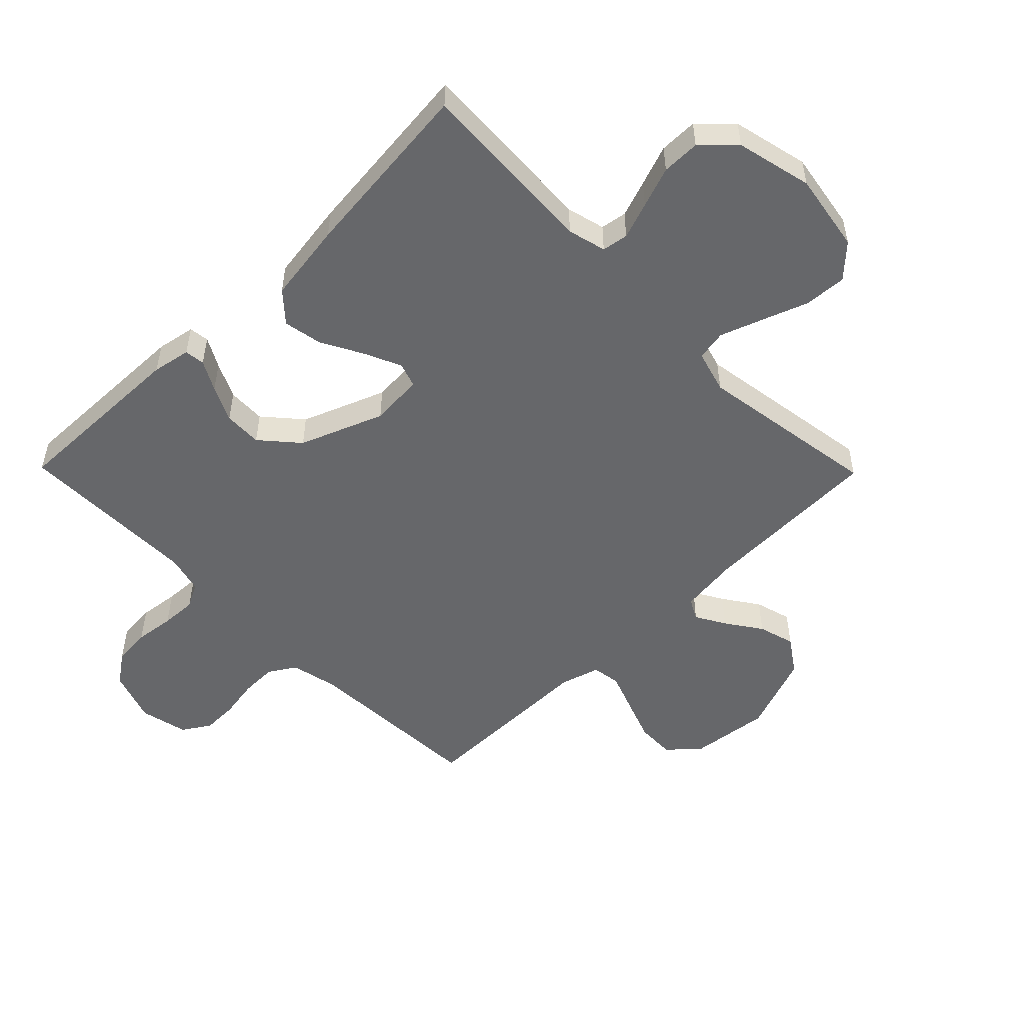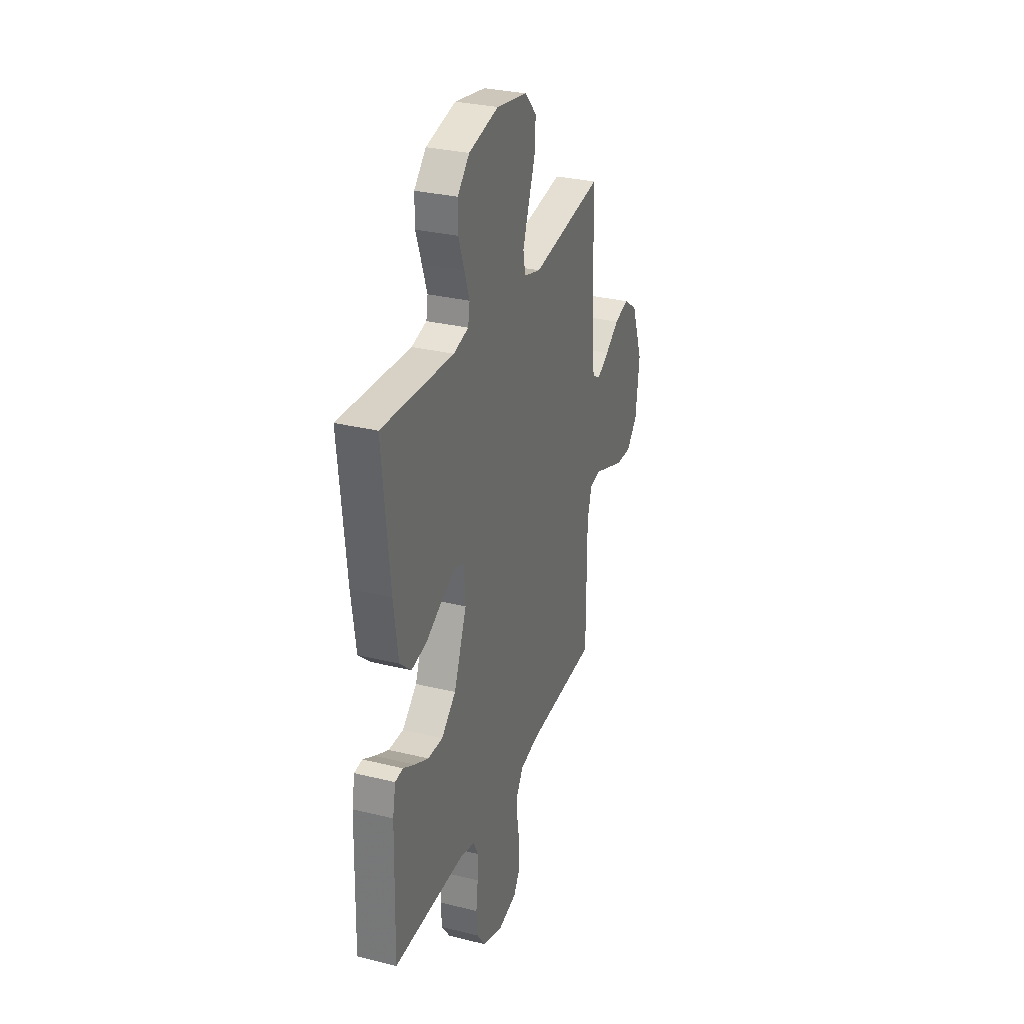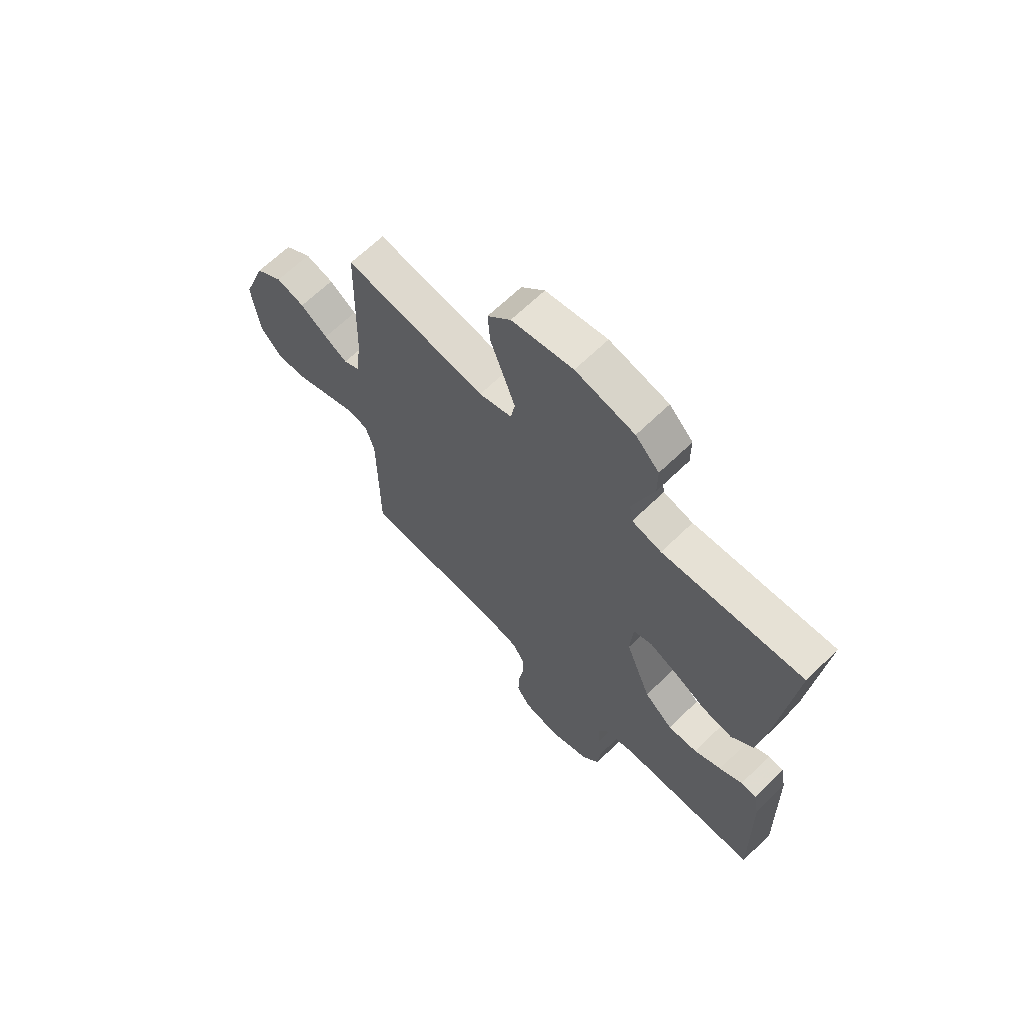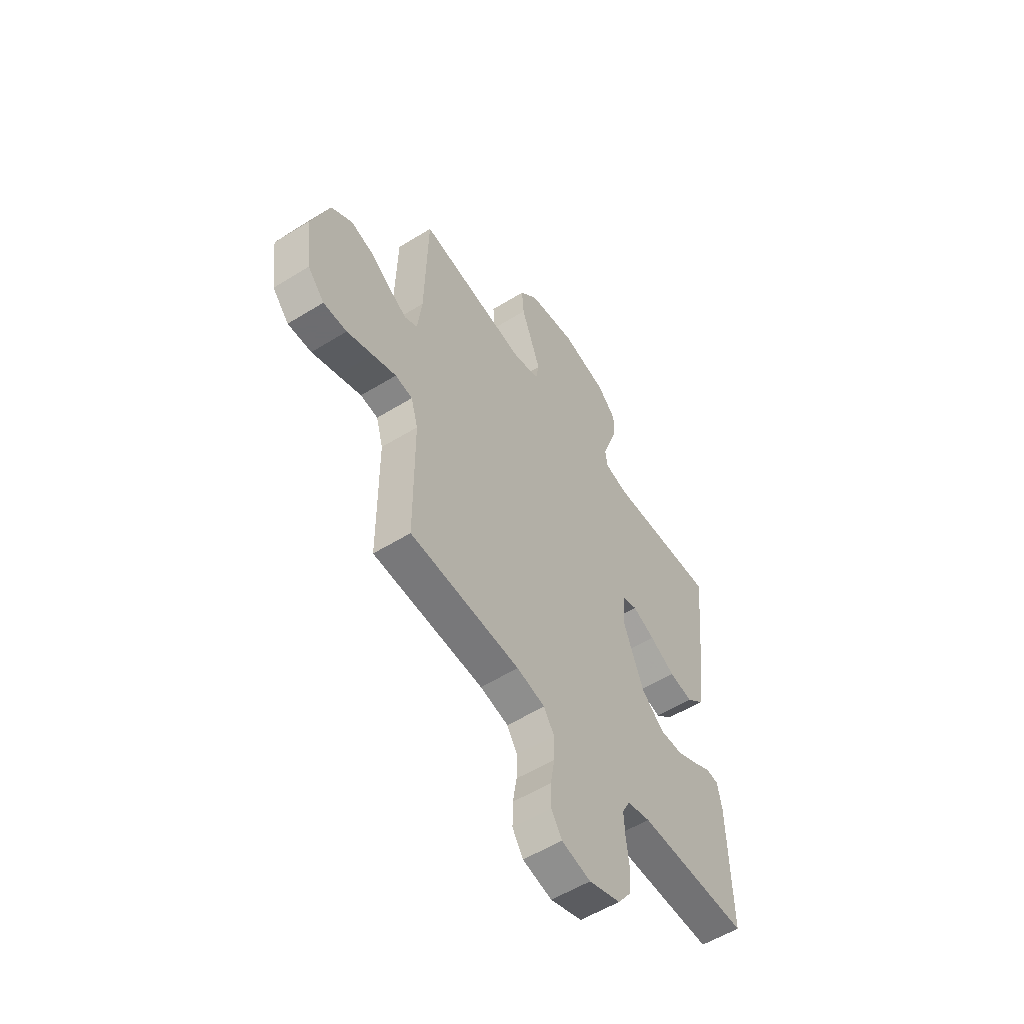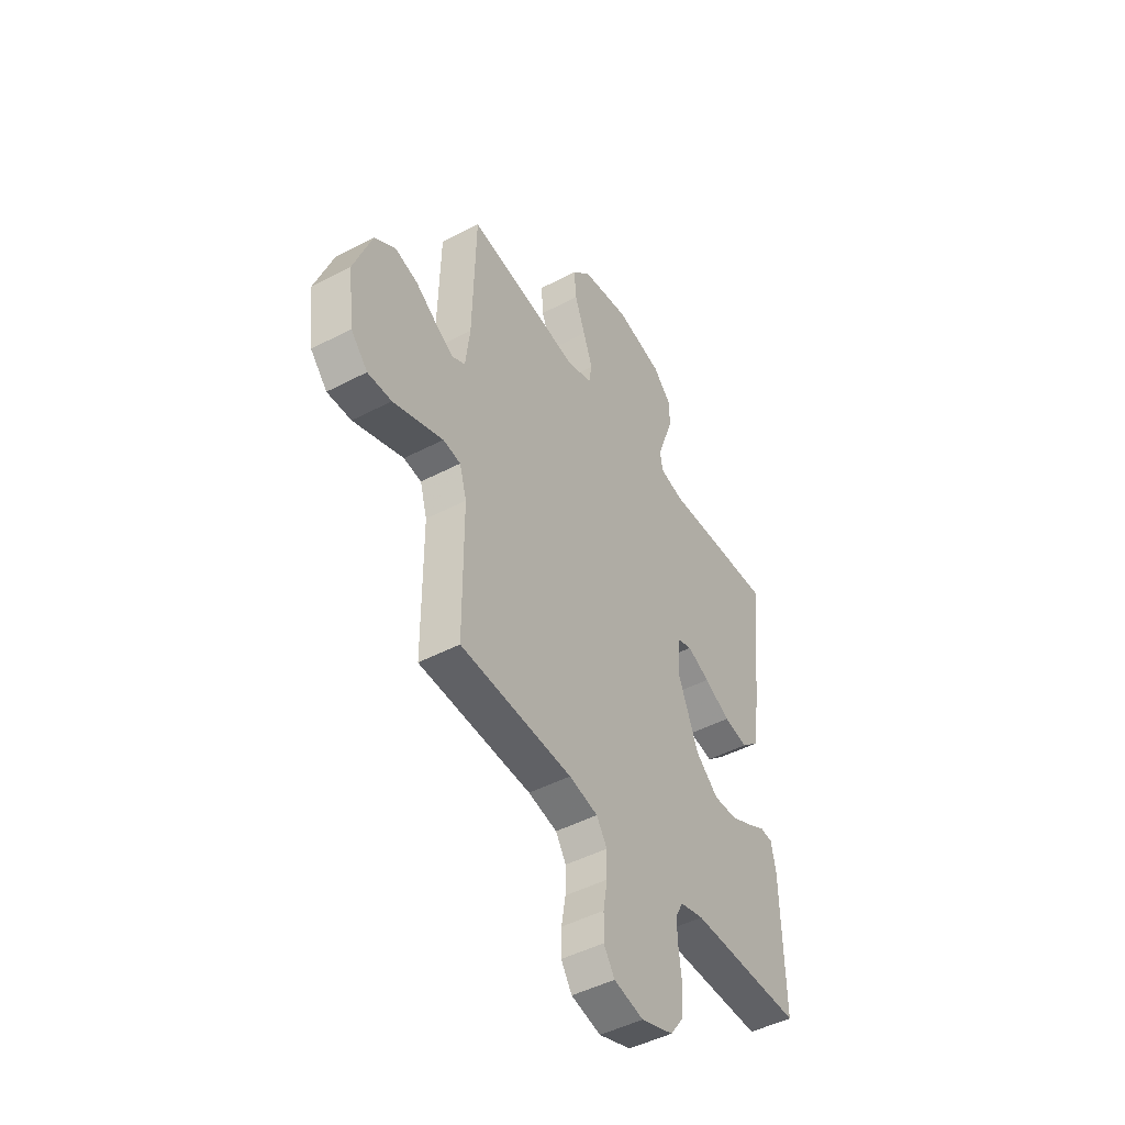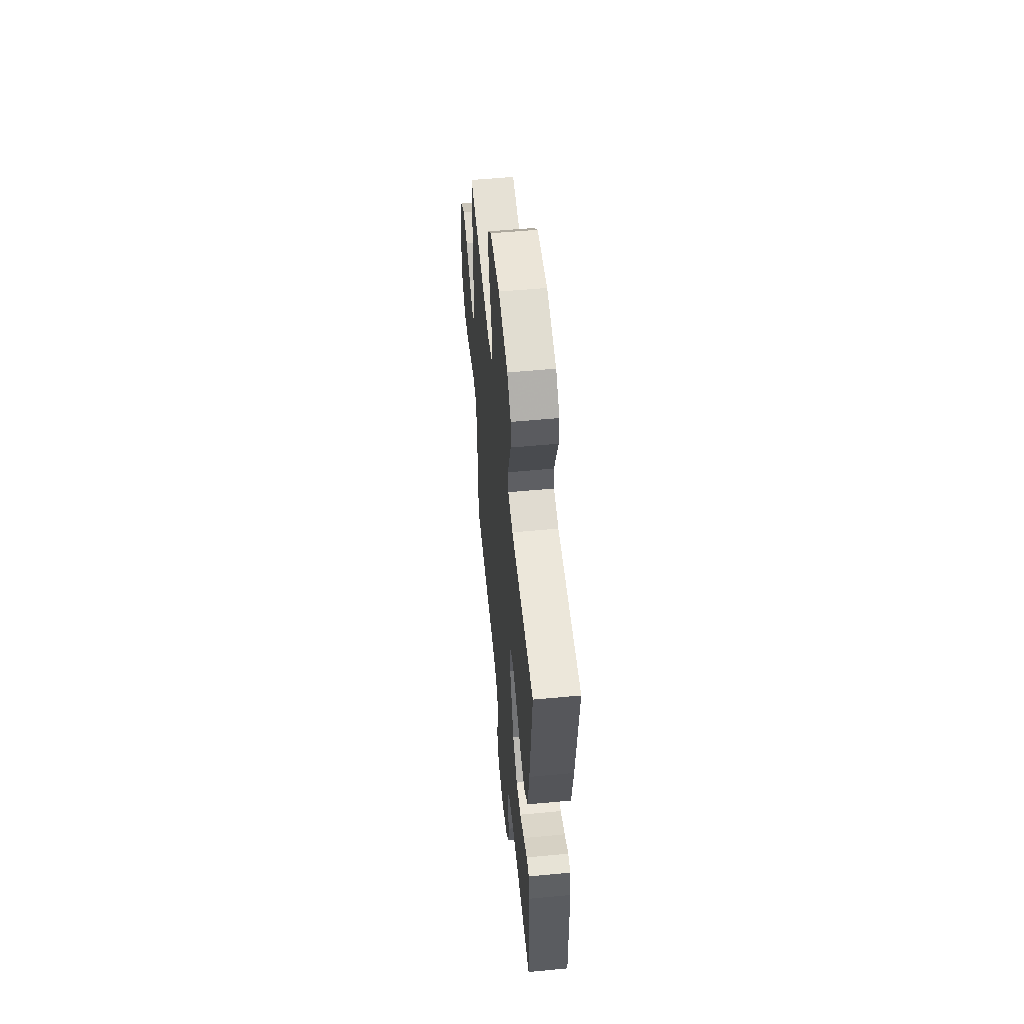
<metadata>
{"format":"obj","ext":"obj","renderer":"f3d","projection":"perspective","resolution":1024,"background":"white","views":[{"elev":-52.1,"azim":-45.5,"up":"+Y"},{"elev":30.2,"azim":-70.3,"up":"+Z"},{"elev":66.0,"azim":-134.3,"up":"+Z"},{"elev":-55.5,"azim":123.1,"up":"+Z"},{"elev":-46.9,"azim":120.8,"up":"+Z"},{"elev":56.1,"azim":-95.6,"up":"+Z"}]}
</metadata>
<code>
v 0.5 0.07 -0.5
v 0.2 0.07 -0.514
v 0.123 0.07 -0.531
v 0.095 0.07 -0.575
v 0.096 0.07 -0.634
v 0.107 0.07 -0.699
v 0.108 0.07 -0.758
v 0.079 0.07 -0.803
v 0 0.07 -0.821
v -0.086 0.07 -0.791
v -0.122 0.07 -0.741
v -0.127 0.07 -0.679
v -0.119 0.07 -0.614
v -0.116 0.07 -0.556
v -0.137 0.07 -0.515
v -0.2 0.07 -0.499
v -0.5 0.07 -0.5
v -0.493 0.07 -0.2
v -0.481 0.07 -0.137
v -0.448 0.07 -0.133
v -0.399 0.07 -0.16
v -0.341 0.07 -0.188
v -0.278 0.07 -0.19
v -0.217 0.07 -0.137
v -0.163 0.07 0
v -0.169 0.07 0.087
v -0.209 0.07 0.101
v -0.269 0.07 0.074
v -0.338 0.07 0.037
v -0.402 0.07 0.025
v -0.45 0.07 0.068
v -0.469 0.07 0.2
v -0.5 0.07 0.5
v -0.2 0.07 0.483
v -0.137 0.07 0.499
v -0.13 0.07 0.542
v -0.151 0.07 0.602
v -0.175 0.07 0.669
v -0.175 0.07 0.732
v -0.125 0.07 0.783
v 0 0.07 0.812
v 0.13 0.07 0.79
v 0.179 0.07 0.738
v 0.174 0.07 0.668
v 0.146 0.07 0.593
v 0.121 0.07 0.524
v 0.13 0.07 0.474
v 0.2 0.07 0.454
v 0.5 0.07 0.5
v 0.508 0.07 0.2
v 0.52 0.07 0.102
v 0.554 0.07 0.084
v 0.603 0.07 0.112
v 0.661 0.07 0.152
v 0.721 0.07 0.169
v 0.778 0.07 0.13
v 0.826 0.07 0
v 0.81 0.07 -0.13
v 0.765 0.07 -0.18
v 0.701 0.07 -0.178
v 0.631 0.07 -0.152
v 0.567 0.07 -0.128
v 0.52 0.07 -0.135
v 0.501 0.07 -0.2
v 0.5 0 -0.5
v 0.2 0 -0.514
v 0.123 0 -0.531
v 0.095 0 -0.575
v 0.096 0 -0.634
v 0.107 0 -0.699
v 0.108 0 -0.758
v 0.079 0 -0.803
v 0 0 -0.821
v -0.086 0 -0.791
v -0.122 0 -0.741
v -0.127 0 -0.679
v -0.119 0 -0.614
v -0.116 0 -0.556
v -0.137 0 -0.515
v -0.2 0 -0.499
v -0.5 0 -0.5
v -0.493 0 -0.2
v -0.481 0 -0.137
v -0.448 0 -0.133
v -0.399 0 -0.16
v -0.341 0 -0.188
v -0.278 0 -0.19
v -0.217 0 -0.137
v -0.163 0 0
v -0.169 0 0.087
v -0.209 0 0.101
v -0.269 0 0.074
v -0.338 0 0.037
v -0.402 0 0.025
v -0.45 0 0.068
v -0.469 0 0.2
v -0.5 0 0.5
v -0.2 0 0.483
v -0.137 0 0.499
v -0.13 0 0.542
v -0.151 0 0.602
v -0.175 0 0.669
v -0.175 0 0.732
v -0.125 0 0.783
v 0 0 0.812
v 0.13 0 0.79
v 0.179 0 0.738
v 0.174 0 0.668
v 0.146 0 0.593
v 0.121 0 0.524
v 0.13 0 0.474
v 0.2 0 0.454
v 0.5 0 0.5
v 0.508 0 0.2
v 0.52 0 0.102
v 0.554 0 0.084
v 0.603 0 0.112
v 0.661 0 0.152
v 0.721 0 0.169
v 0.778 0 0.13
v 0.826 0 0
v 0.81 0 -0.13
v 0.765 0 -0.18
v 0.701 0 -0.178
v 0.631 0 -0.152
v 0.567 0 -0.128
v 0.52 0 -0.135
v 0.501 0 -0.2
f 59 60 61 62
f 57 58 59 62
f 57 62 63
f 56 57 63
f 53 54 55 56
f 52 53 56 63
f 51 52 63 64
f 48 49 50
f 47 48 50 51
f 42 43 44 45
f 42 45 46
f 41 42 46
f 40 41 46 47
f 37 38 39 40
f 36 37 40 47
f 31 32 33 34
f 31 34 35
f 28 29 30 31
f 27 28 31 35
f 26 27 35
f 25 26 35 36
f 18 19 20 21
f 16 17 18 21
f 15 16 21 22
f 10 11 12 13
f 10 13 14
f 9 10 14
f 8 9 14
f 5 6 7 8
f 4 5 8 14
f 3 4 14 15
f 64 1 2
f 25 36 47 51
f 24 25 51 64
f 23 24 64 2
f 15 22 23
f 2 3 15 23
f 126 125 124 123
f 126 123 122 121
f 127 126 121
f 127 121 120
f 120 119 118 117
f 127 120 117 116
f 128 127 116 115
f 114 113 112
f 115 114 112 111
f 109 108 107 106
f 110 109 106
f 110 106 105
f 111 110 105 104
f 104 103 102 101
f 111 104 101 100
f 98 97 96 95
f 99 98 95
f 95 94 93 92
f 99 95 92 91
f 99 91 90
f 100 99 90 89
f 85 84 83 82
f 85 82 81 80
f 86 85 80 79
f 77 76 75 74
f 78 77 74
f 78 74 73
f 78 73 72
f 72 71 70 69
f 78 72 69 68
f 79 78 68 67
f 66 65 128
f 115 111 100 89
f 128 115 89 88
f 66 128 88 87
f 87 86 79
f 87 79 67 66
f 1 65 66 2
f 2 66 67 3
f 3 67 68 4
f 4 68 69 5
f 5 69 70 6
f 6 70 71 7
f 7 71 72 8
f 8 72 73 9
f 9 73 74 10
f 10 74 75 11
f 11 75 76 12
f 12 76 77 13
f 13 77 78 14
f 14 78 79 15
f 15 79 80 16
f 16 80 81 17
f 17 81 82 18
f 18 82 83 19
f 19 83 84 20
f 20 84 85 21
f 21 85 86 22
f 22 86 87 23
f 23 87 88 24
f 24 88 89 25
f 25 89 90 26
f 26 90 91 27
f 27 91 92 28
f 28 92 93 29
f 29 93 94 30
f 30 94 95 31
f 31 95 96 32
f 32 96 97 33
f 33 97 98 34
f 34 98 99 35
f 35 99 100 36
f 36 100 101 37
f 37 101 102 38
f 38 102 103 39
f 39 103 104 40
f 40 104 105 41
f 41 105 106 42
f 42 106 107 43
f 43 107 108 44
f 44 108 109 45
f 45 109 110 46
f 46 110 111 47
f 47 111 112 48
f 48 112 113 49
f 49 113 114 50
f 50 114 115 51
f 51 115 116 52
f 52 116 117 53
f 53 117 118 54
f 54 118 119 55
f 55 119 120 56
f 56 120 121 57
f 57 121 122 58
f 58 122 123 59
f 59 123 124 60
f 60 124 125 61
f 61 125 126 62
f 62 126 127 63
f 63 127 128 64
f 64 128 65 1

</code>
